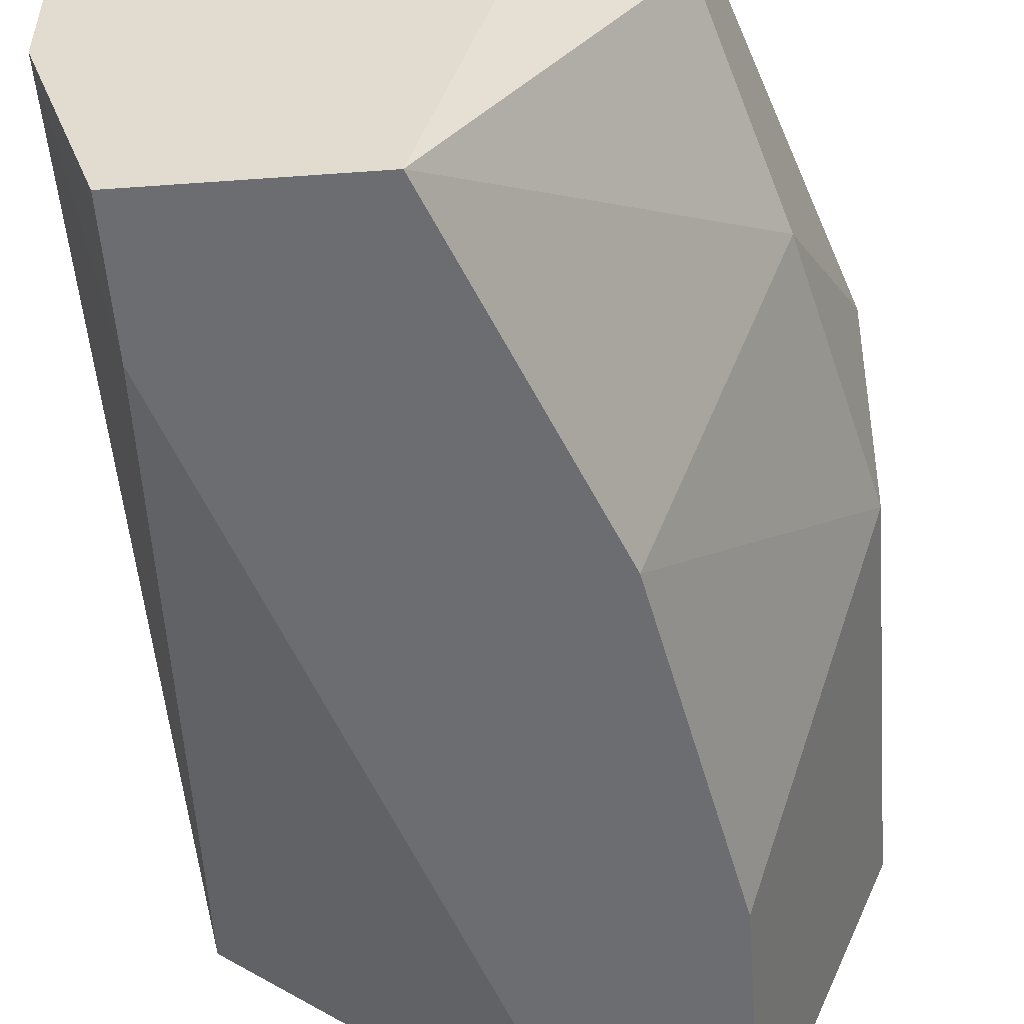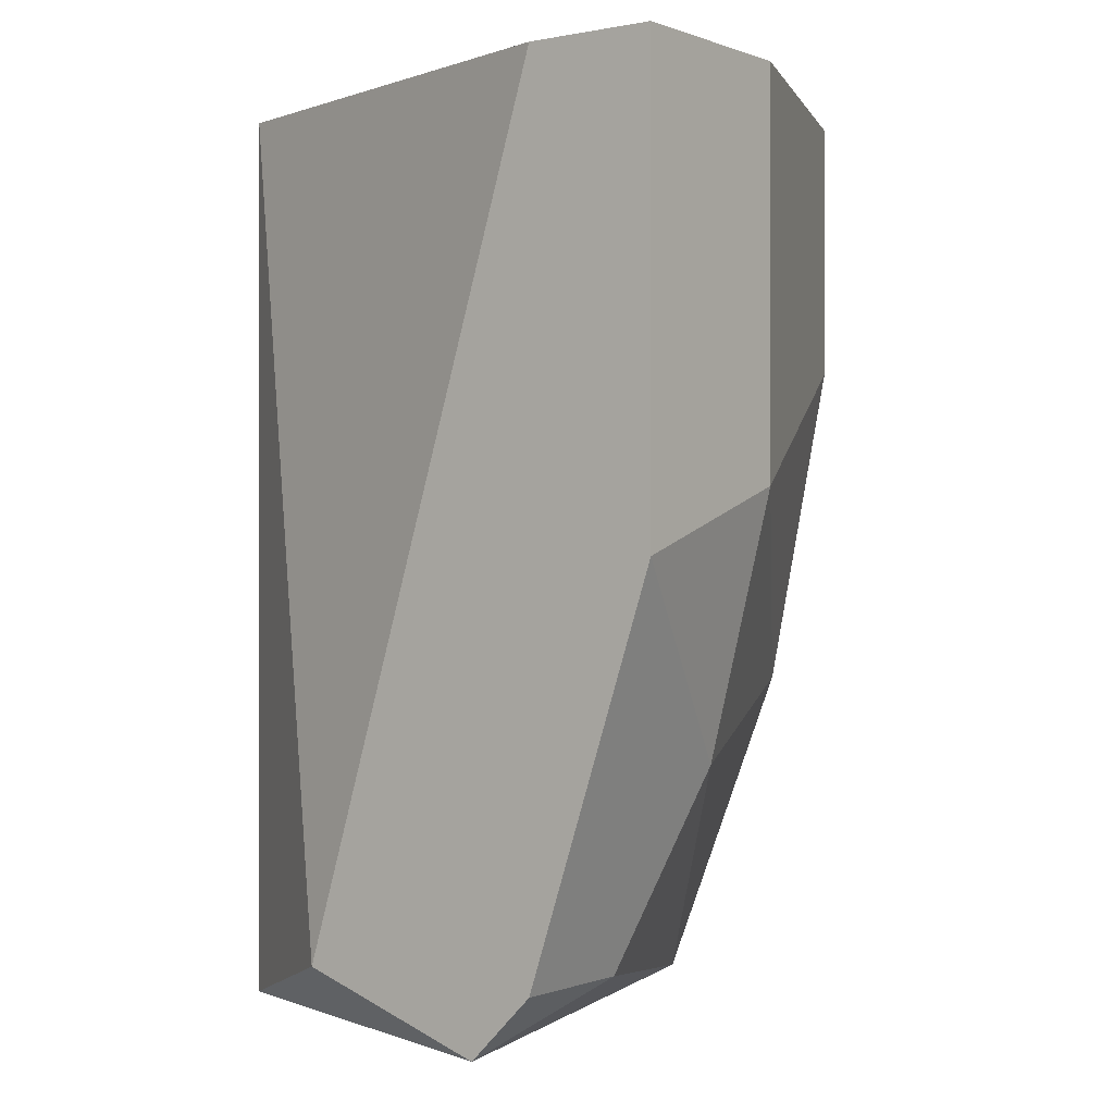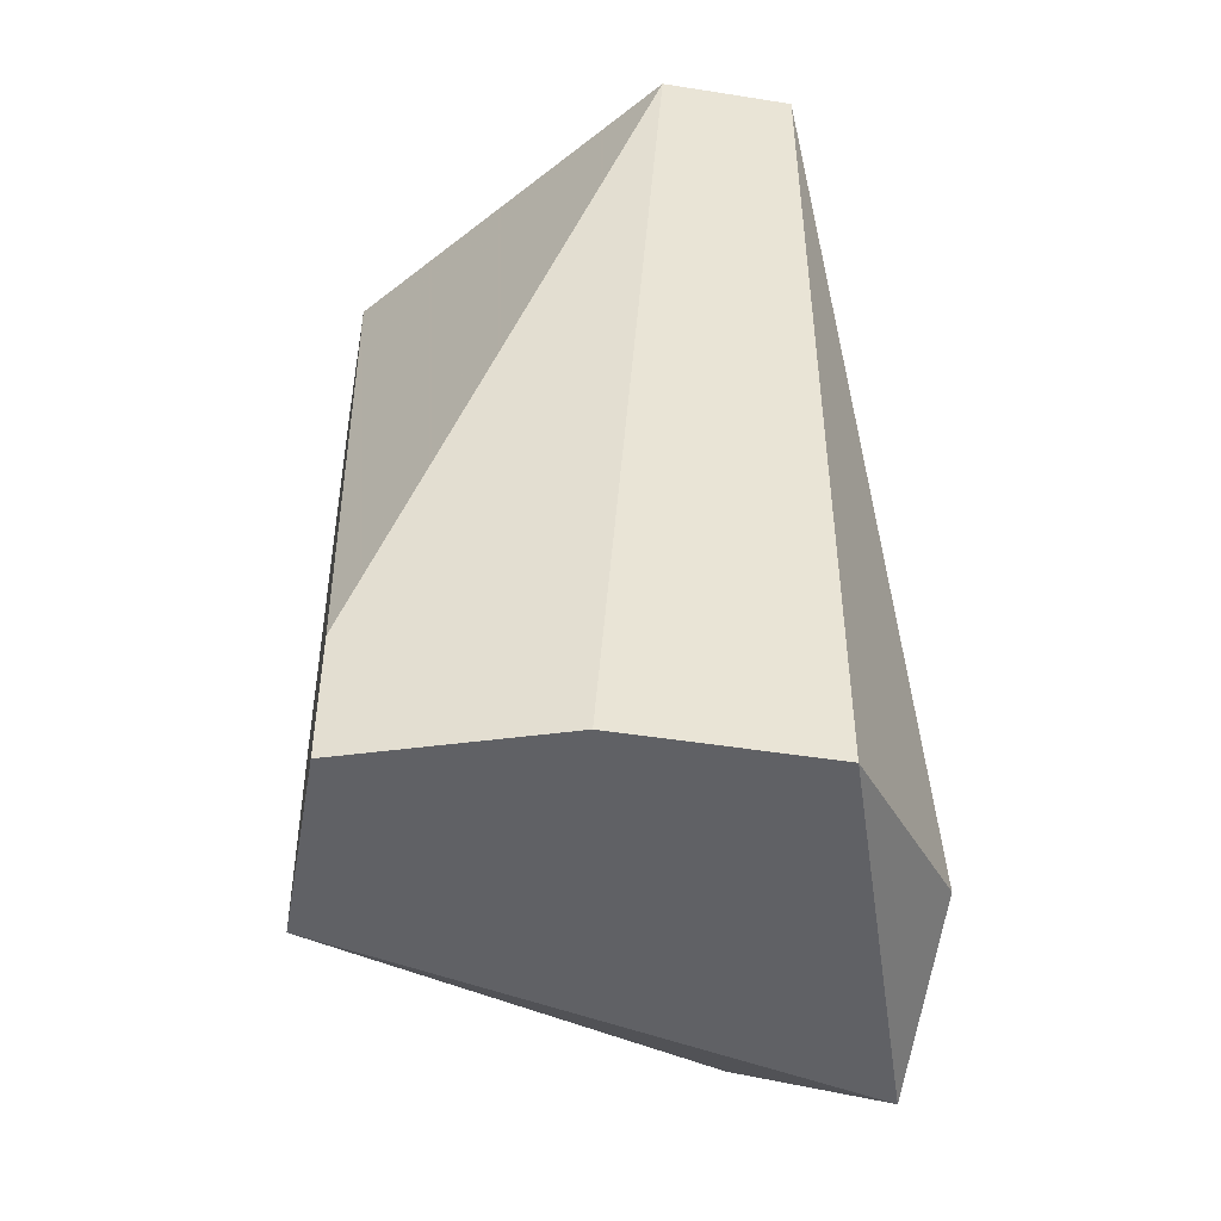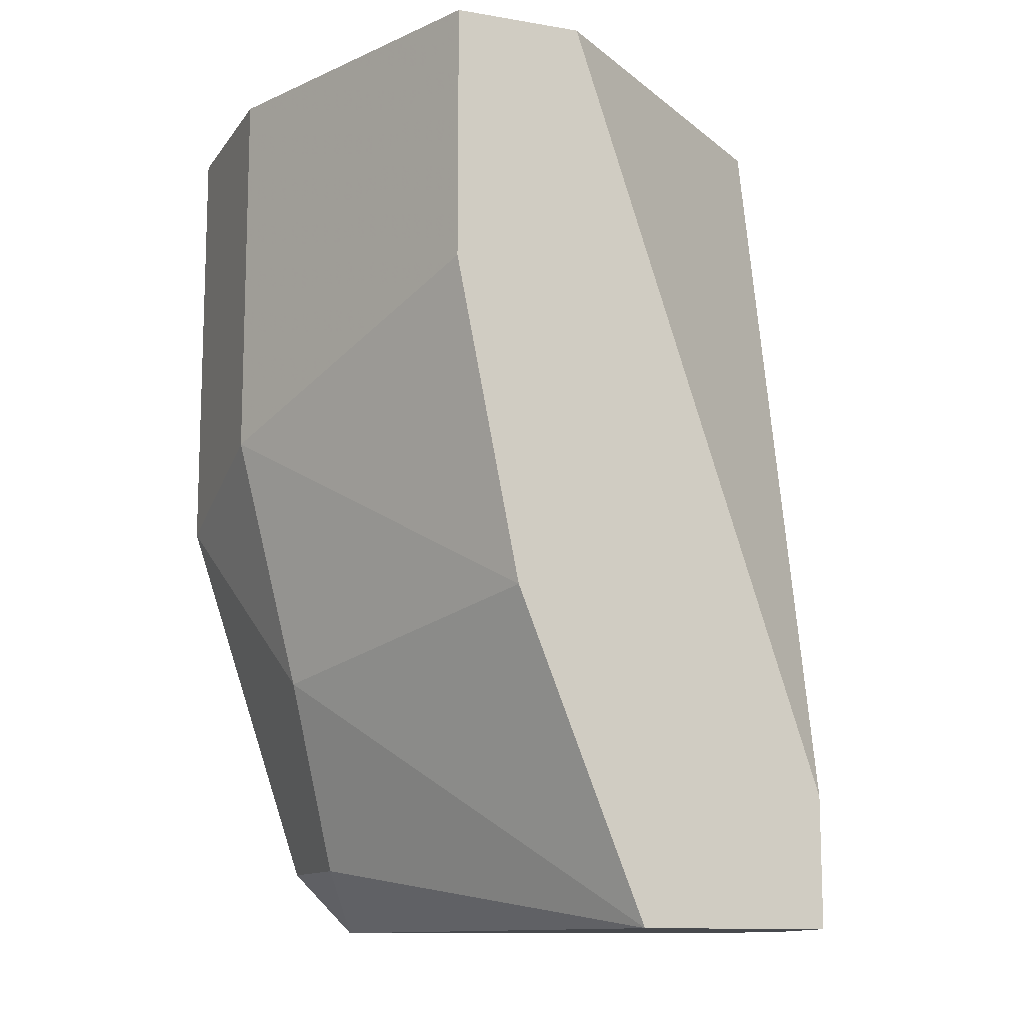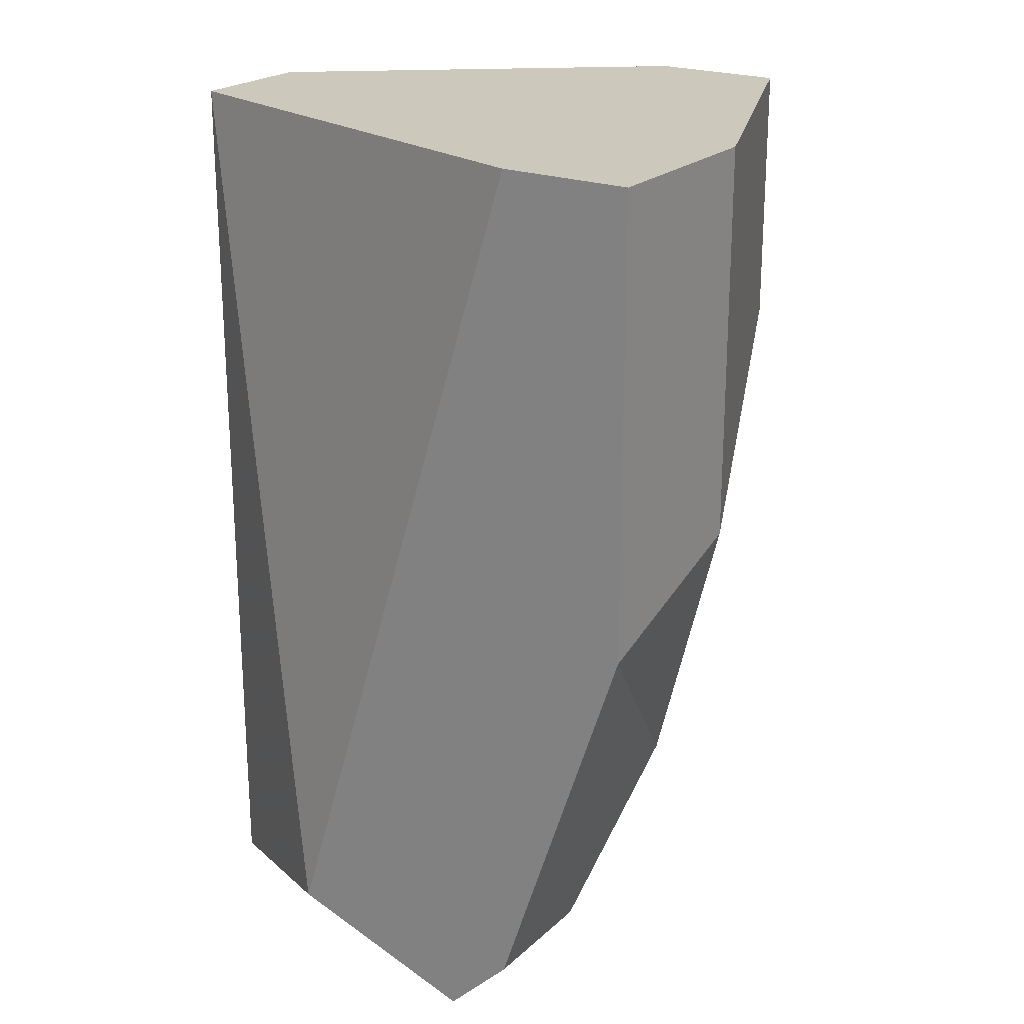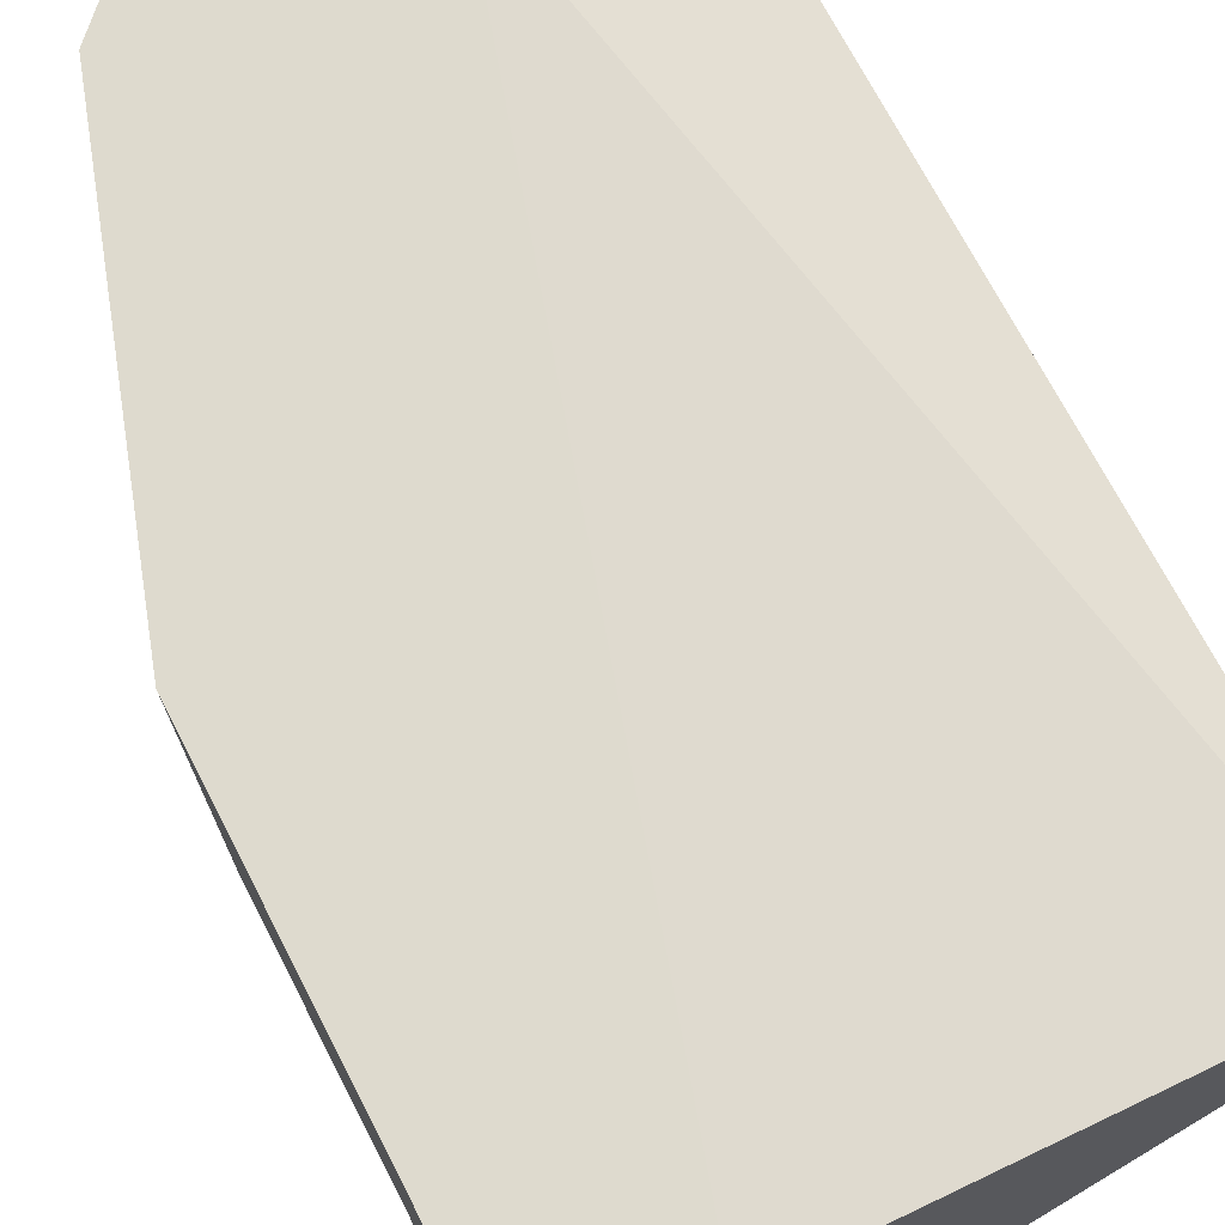
<metadata>
{"format":"obj","ext":"obj","renderer":"f3d","projection":"perspective","resolution":1024,"background":"white","views":[{"elev":-54.0,"azim":4.4,"up":"+Z"},{"elev":-0.1,"azim":36.6,"up":"+Y"},{"elev":-47.7,"azim":-100.1,"up":"+Y"},{"elev":-12.0,"azim":158.1,"up":"+Y"},{"elev":22.2,"azim":33.6,"up":"+Y"},{"elev":71.2,"azim":152.7,"up":"+Z"}]}
</metadata>
<code>
v 0.0207 -0.02497 0.006804
v 0.005988 -0.03805 0.003535
v 0.005988 -0.03805 0.008437
v 0.005988 -0.01516 0.008437
v 0.01743 -0.01516 -0.00137
v 0.0207 -0.01516 0.01171
v 0.0158 -0.03805 0.01171
v 0.01253 -0.03805 -0.00137
v 0.007625 -0.03478 -0.00137
v 0.005988 -0.01516 0.005169
v 0.01089 -0.03641 0.01171
v 0.01416 -0.01516 -0.00137
v 0.01743 -0.03641 0.01171
v 0.0158 -0.02987 -0.00137
v 0.01906 -0.03151 0.006804
v 0.01743 -0.01516 0.01171
v 0.0207 -0.02661 0.01171
v 0.0207 -0.01516 0.006804
v 0.01743 -0.03641 0.008437
v 0.01743 -0.0217 -0.00137
v 0.007625 -0.03805 -0.00137
f 9 8 21
f 2 3 4
f 5 4 6
f 3 2 7
f 7 2 8
f 5 8 9
f 2 4 10
f 4 5 10
f 9 2 10
f 4 3 11
f 3 7 11
f 7 6 11
f 5 9 12
f 10 5 12
f 9 10 12
f 6 7 13
f 8 5 14
f 8 14 15
f 14 1 15
f 6 4 16
f 4 11 16
f 11 6 16
f 1 6 17
f 6 13 17
f 15 1 17
f 1 5 18
f 6 1 18
f 5 6 18
f 7 8 19
f 13 7 19
f 8 15 19
f 17 13 19
f 15 17 19
f 5 1 20
f 1 14 20
f 14 5 20
f 8 2 21
f 2 9 21

</code>
